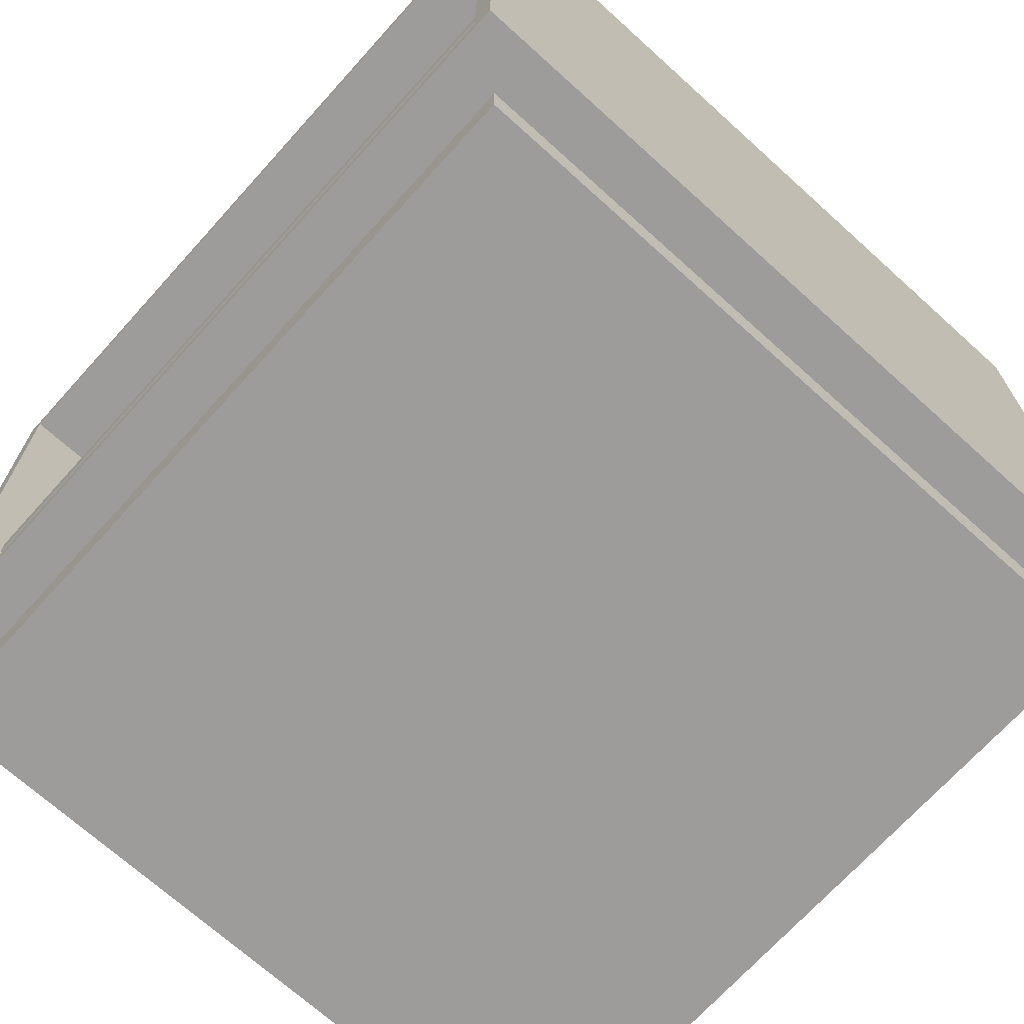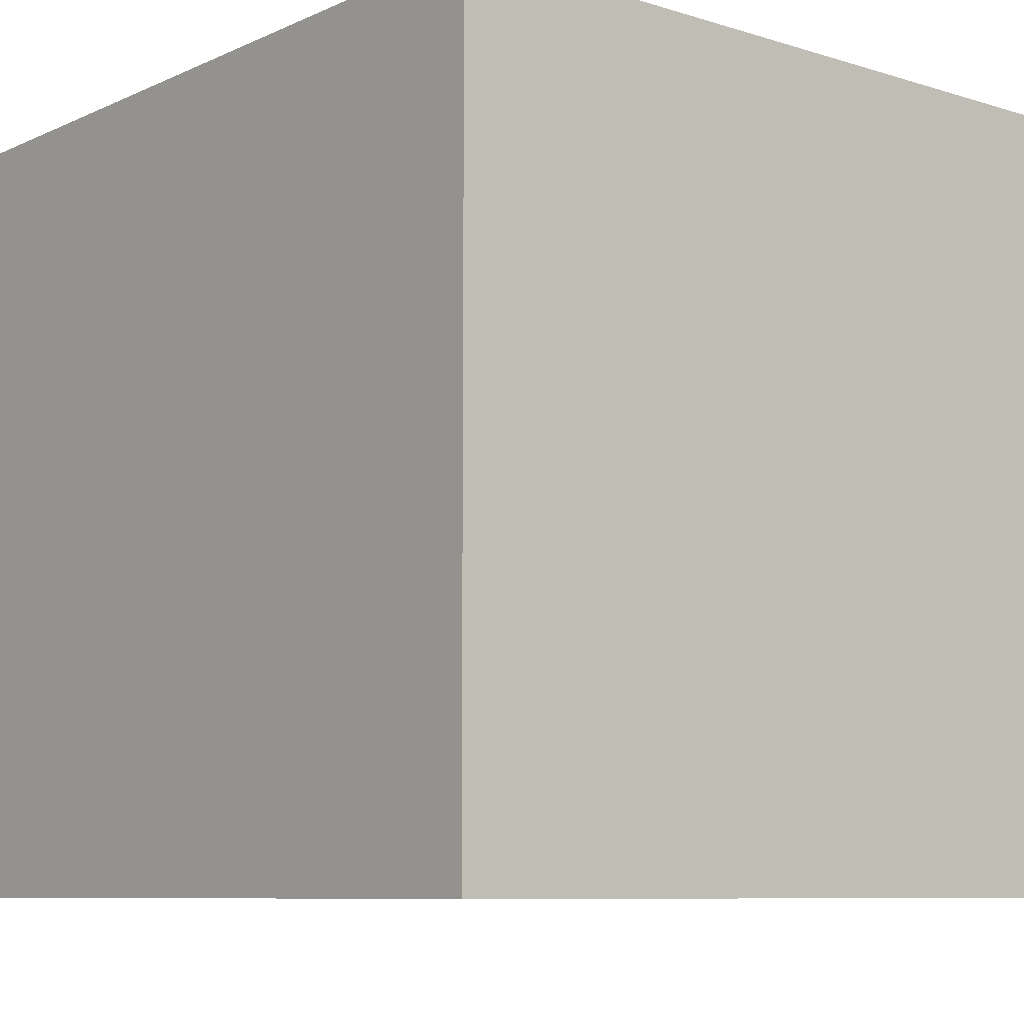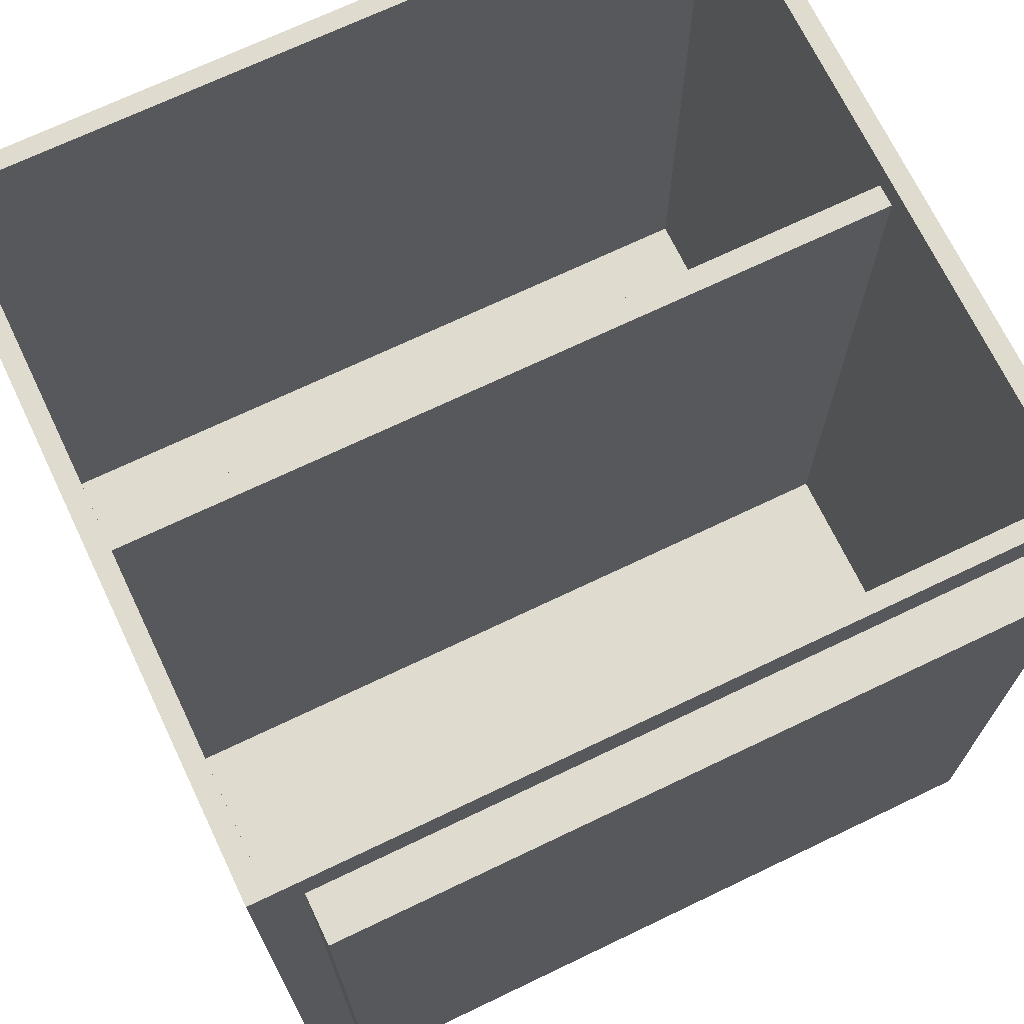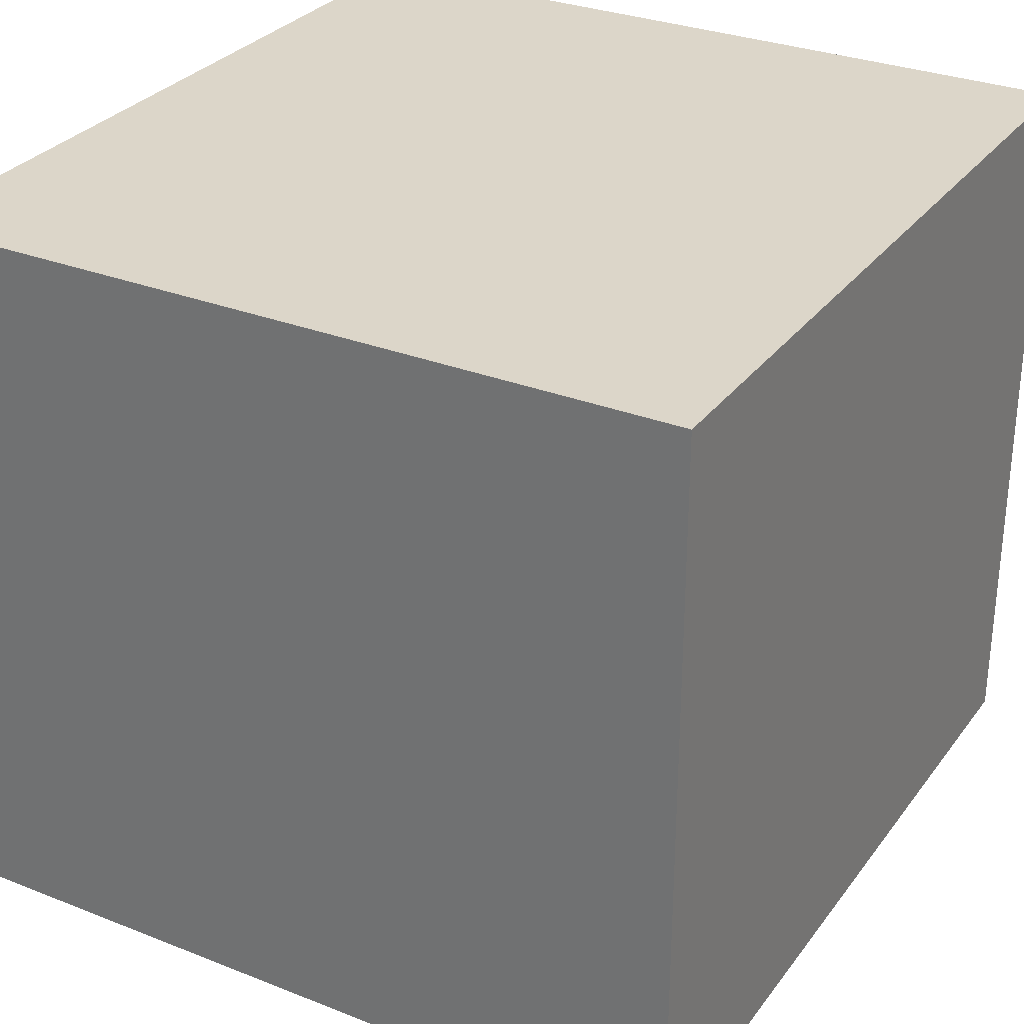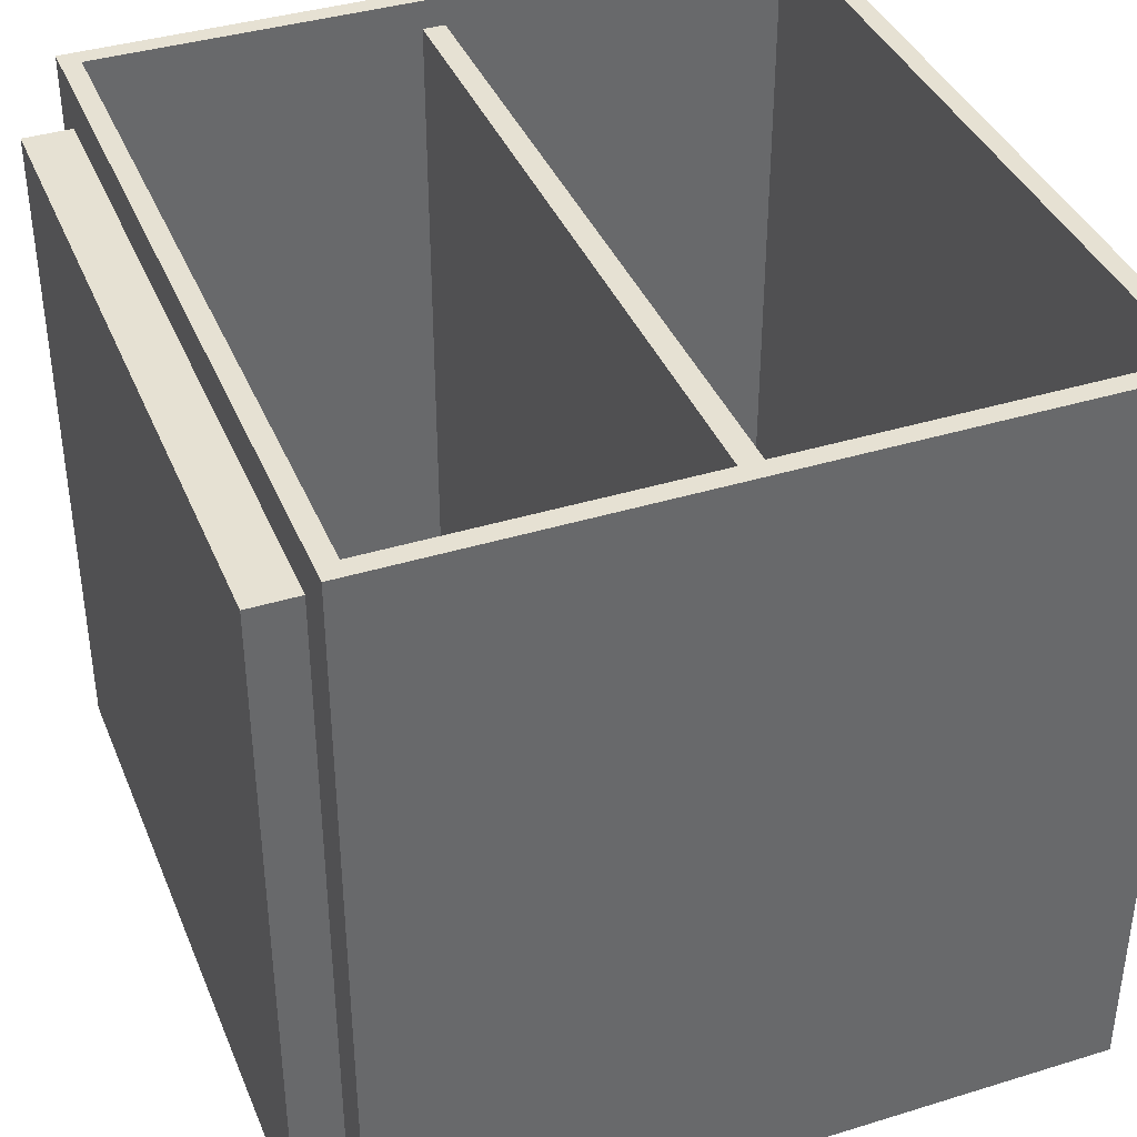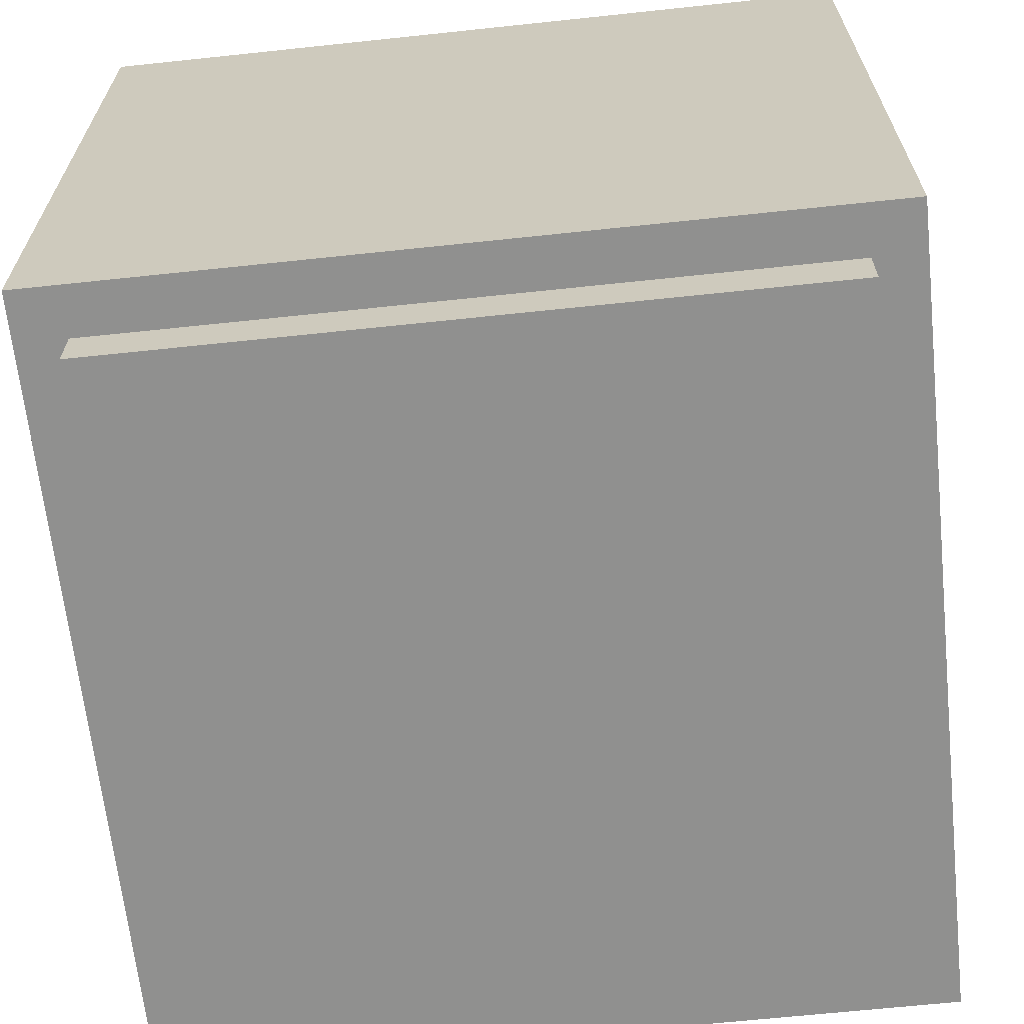
<metadata>
{"format":"obj","ext":"obj","renderer":"f3d","projection":"perspective","resolution":1024,"background":"white","views":[{"elev":-70.3,"azim":47.9,"up":"+Y"},{"elev":-8.4,"azim":-129.9,"up":"+Z"},{"elev":70.3,"azim":-25.6,"up":"+Z"},{"elev":30.2,"azim":119.8,"up":"+Y"},{"elev":38.8,"azim":68.9,"up":"+Z"},{"elev":-65.5,"azim":96.1,"up":"+Y"}]}
</metadata>
<code>
g kitchen element low 1
v 1810 425 120
v 1020 425 120
v 1020 425 870
v 1810 425 870
v 1020 401.8 120
v 1810 401.8 120
v 1810 401.8 870
v 1020 401.8 870
v 1810 70 120
v 1810 70 900
v 1810 780 900
v 1810 780 120
v 1020 70 120
v 1020 70 900
v 1020 780 900
v 1020 780 120
v 1780 50 850
v 1050 50 850
v 1050 0 850
v 1780 0 850
v 1780 50 150
v 1780 0 150
v 1050 50 150
v 1050 0 150
v 1830 800 100
v 1000 800 100
v 1000 800 900
v 1830 800 900
v 1830 50 100
v 1830 50 900
v 1000 50 100
v 1000 50 900
f 1 2 4
f 4 2 3
f 5 6 8
f 8 6 7
f 8 7 3
f 3 7 4
f 1 4 12
f 12 4 11
f 11 4 10
f 10 4 7
f 10 7 9
f 9 7 6
f 6 5 9
f 9 5 13
f 14 10 13
f 13 10 9
f 11 15 12
f 12 15 16
f 2 16 3
f 3 16 15
f 3 15 14
f 3 14 8
f 8 14 13
f 8 13 5
f 2 1 16
f 16 1 12
f 17 18 20
f 20 18 19
f 21 17 22
f 22 17 20
f 23 21 24
f 24 21 22
f 18 23 19
f 19 23 24
f 19 24 20
f 20 24 22
f 25 26 28
f 28 26 27
f 29 25 30
f 30 25 28
f 17 32 18
f 18 32 31
f 18 31 23
f 23 31 29
f 23 29 21
f 21 29 17
f 17 29 30
f 17 30 32
f 26 31 27
f 27 31 32
f 11 10 30
f 30 10 14
f 30 14 32
f 32 14 15
f 32 15 27
f 27 15 11
f 27 11 28
f 28 11 30
f 26 25 31
f 31 25 29

</code>
